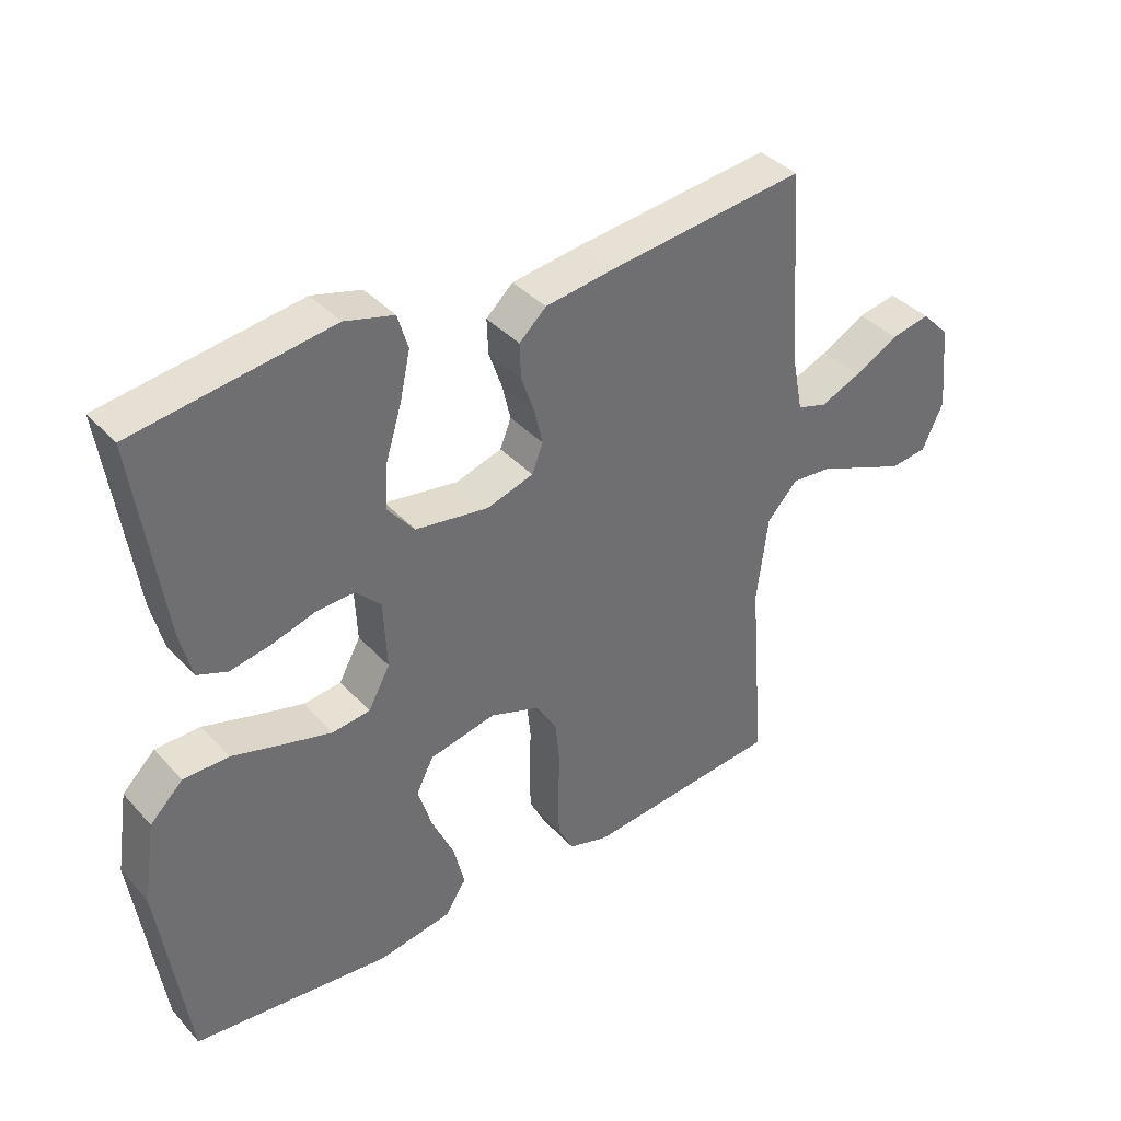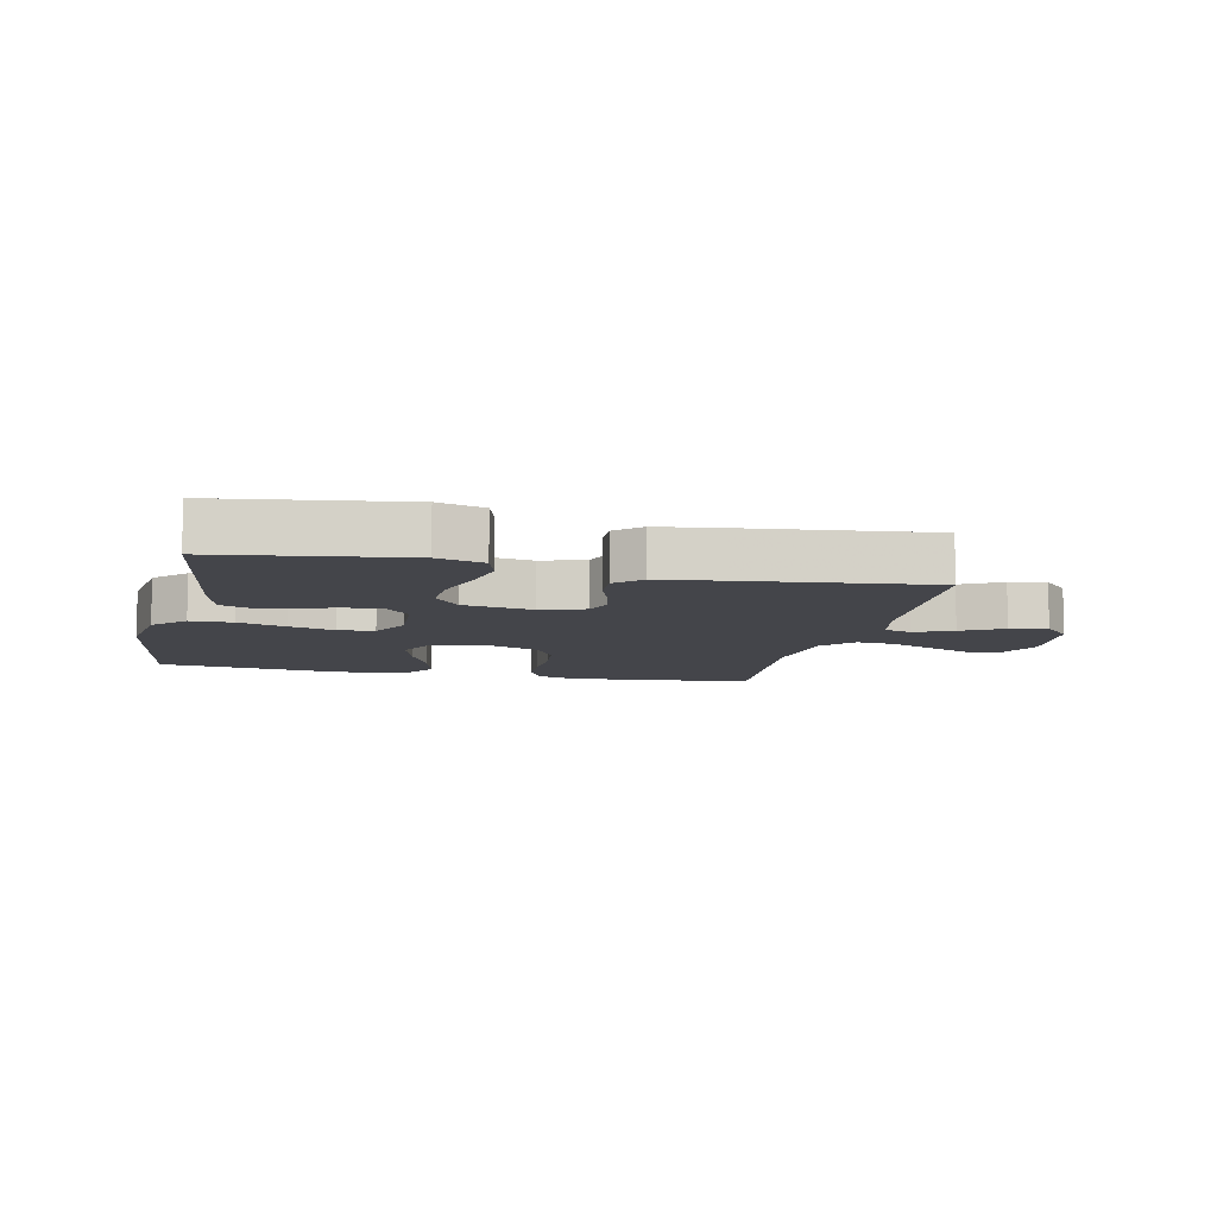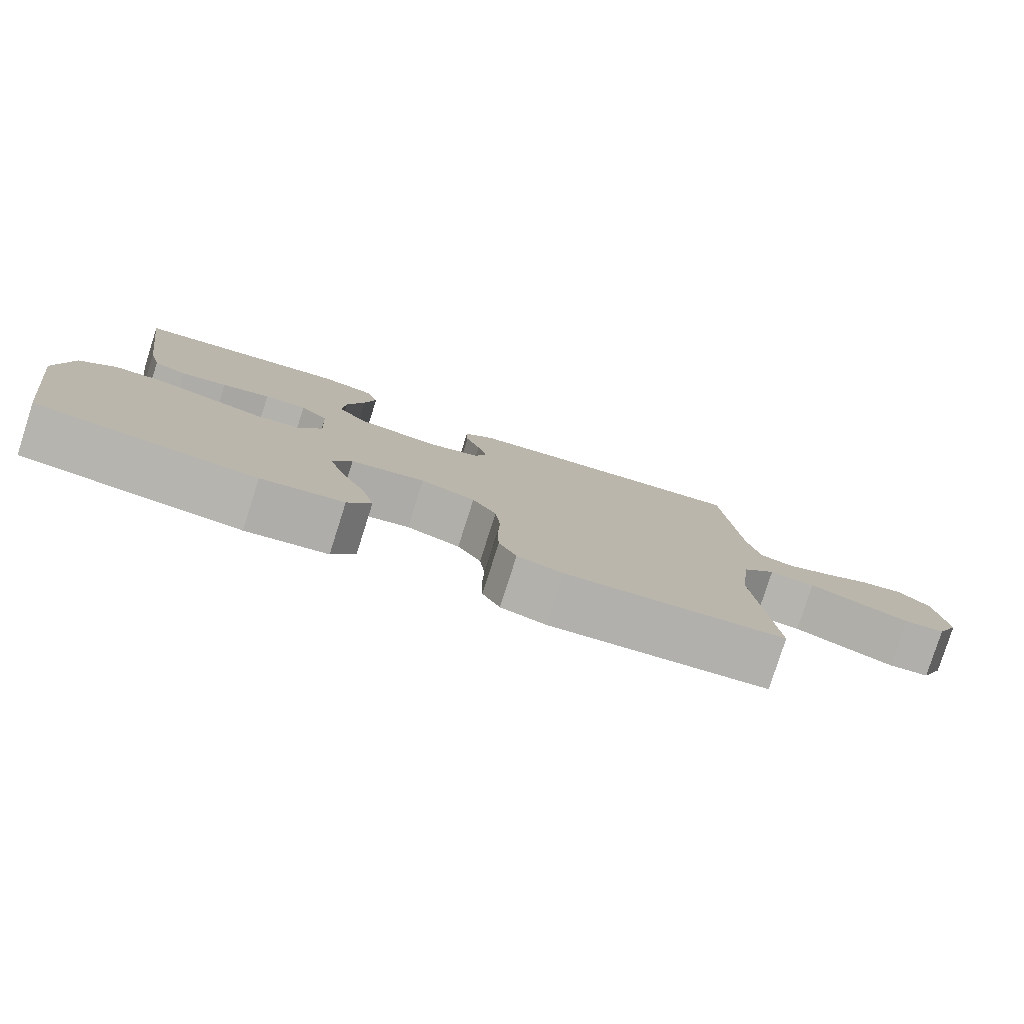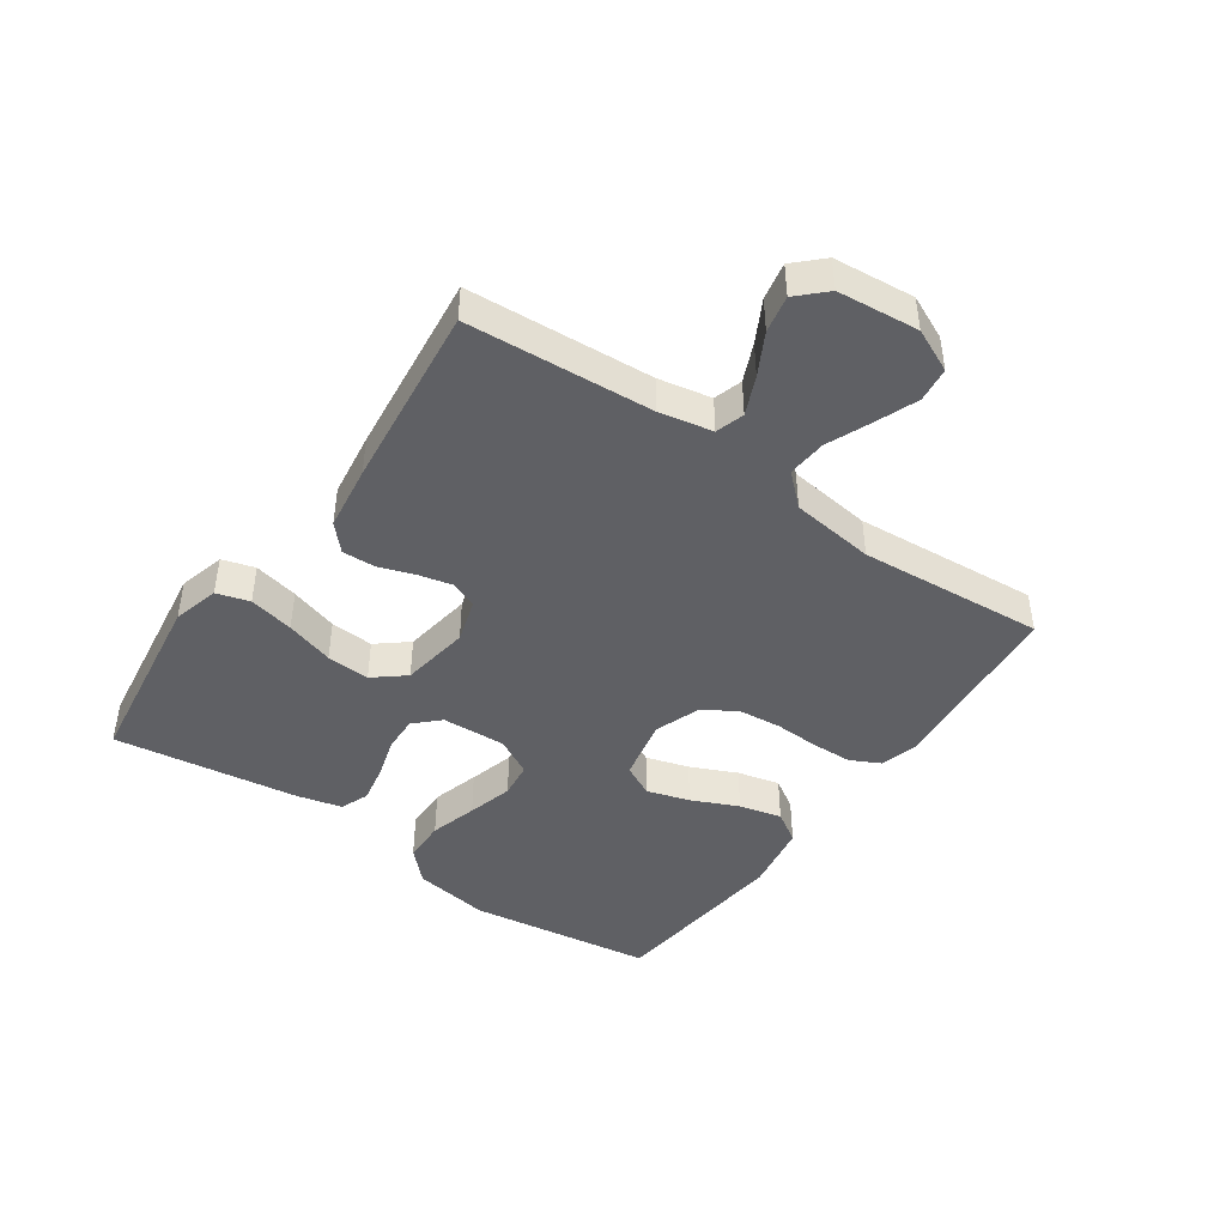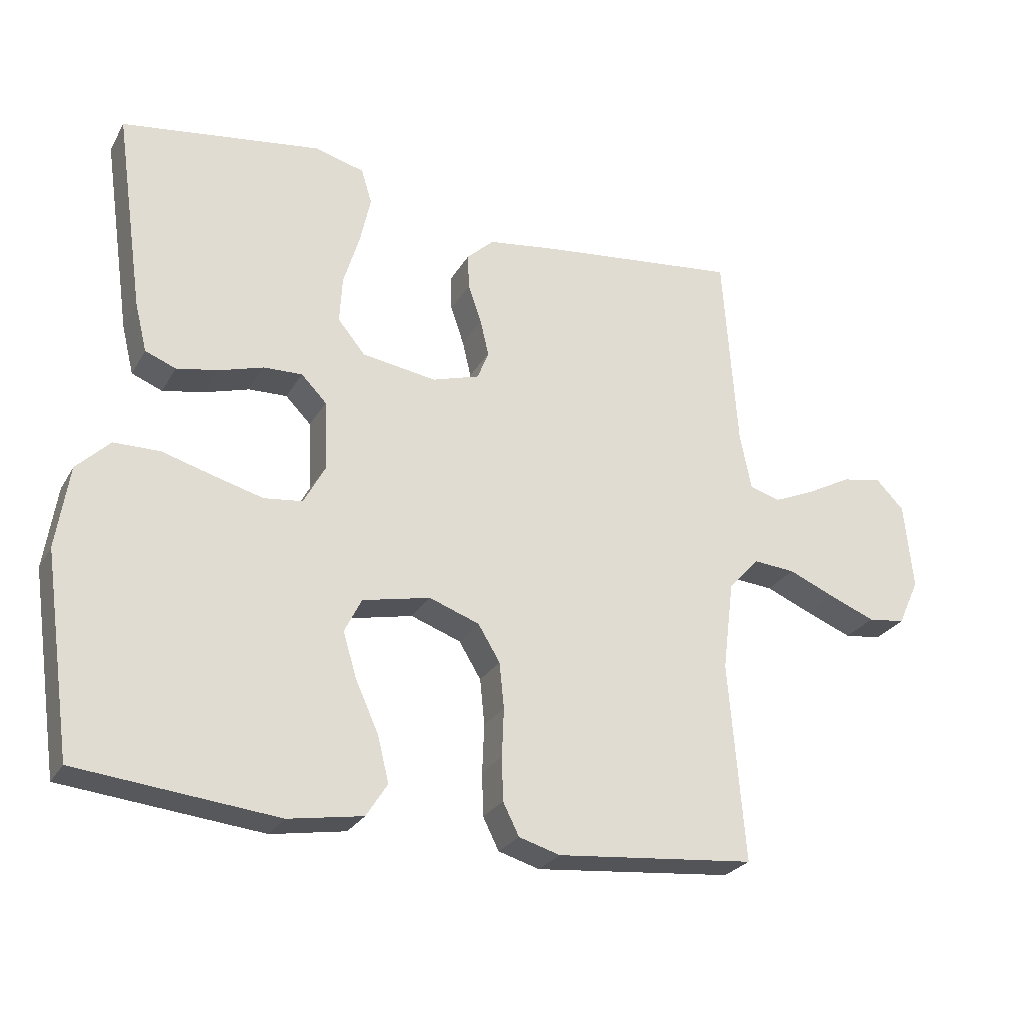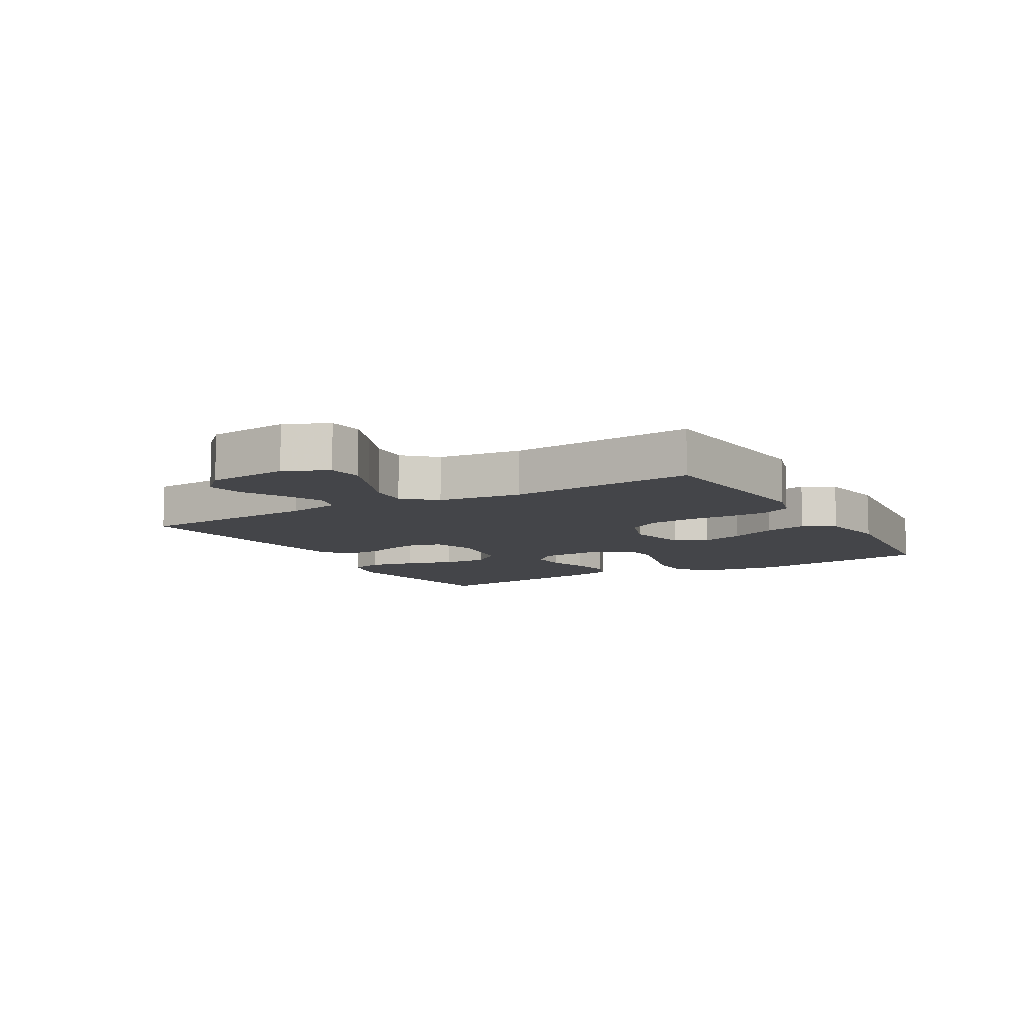
<metadata>
{"format":"obj","ext":"obj","renderer":"f3d","projection":"perspective","resolution":1024,"background":"white","views":[{"elev":38.3,"azim":-37.0,"up":"+Z"},{"elev":-9.3,"azim":-12.6,"up":"+Y"},{"elev":-80.0,"azim":-17.7,"up":"+Z"},{"elev":-44.4,"azim":55.0,"up":"+Y"},{"elev":-26.4,"azim":-23.9,"up":"+Z"},{"elev":-9.1,"azim":120.1,"up":"+Y"}]}
</metadata>
<code>
v -0.5 0.07 0.5
v -0.2 0.07 0.543
v -0.125 0.07 0.523
v -0.109 0.07 0.47
v -0.125 0.07 0.397
v -0.149 0.07 0.319
v -0.153 0.07 0.249
v -0.112 0.07 0.199
v 0 0.07 0.182
v 0.071 0.07 0.204
v 0.088 0.07 0.247
v 0.075 0.07 0.302
v 0.055 0.07 0.36
v 0.053 0.07 0.413
v 0.094 0.07 0.451
v 0.2 0.07 0.466
v 0.5 0.07 0.5
v 0.521 0.07 0.2
v 0.538 0.07 0.114
v 0.584 0.07 0.1
v 0.646 0.07 0.127
v 0.713 0.07 0.163
v 0.773 0.07 0.175
v 0.816 0.07 0.131
v 0.829 0.07 0
v 0.797 0.07 -0.07
v 0.741 0.07 -0.077
v 0.673 0.07 -0.05
v 0.602 0.07 -0.02
v 0.539 0.07 -0.015
v 0.493 0.07 -0.065
v 0.476 0.07 -0.2
v 0.5 0.07 -0.5
v 0.2 0.07 -0.529
v 0.138 0.07 -0.511
v 0.114 0.07 -0.463
v 0.112 0.07 -0.398
v 0.115 0.07 -0.325
v 0.108 0.07 -0.256
v 0.075 0.07 -0.202
v 0 0.07 -0.175
v -0.102 0.07 -0.197
v -0.128 0.07 -0.249
v -0.107 0.07 -0.318
v -0.073 0.07 -0.393
v -0.056 0.07 -0.462
v -0.088 0.07 -0.512
v -0.2 0.07 -0.531
v -0.5 0.07 -0.5
v -0.543 0.07 -0.2
v -0.524 0.07 -0.076
v -0.474 0.07 -0.027
v -0.405 0.07 -0.026
v -0.328 0.07 -0.048
v -0.254 0.07 -0.068
v -0.196 0.07 -0.061
v -0.163 0.07 0
v -0.168 0.07 0.104
v -0.206 0.07 0.143
v -0.264 0.07 0.141
v -0.33 0.07 0.121
v -0.393 0.07 0.109
v -0.439 0.07 0.127
v -0.457 0.07 0.2
v -0.5 0 0.5
v -0.2 0 0.543
v -0.125 0 0.523
v -0.109 0 0.47
v -0.125 0 0.397
v -0.149 0 0.319
v -0.153 0 0.249
v -0.112 0 0.199
v 0 0 0.182
v 0.071 0 0.204
v 0.088 0 0.247
v 0.075 0 0.302
v 0.055 0 0.36
v 0.053 0 0.413
v 0.094 0 0.451
v 0.2 0 0.466
v 0.5 0 0.5
v 0.521 0 0.2
v 0.538 0 0.114
v 0.584 0 0.1
v 0.646 0 0.127
v 0.713 0 0.163
v 0.773 0 0.175
v 0.816 0 0.131
v 0.829 0 0
v 0.797 0 -0.07
v 0.741 0 -0.077
v 0.673 0 -0.05
v 0.602 0 -0.02
v 0.539 0 -0.015
v 0.493 0 -0.065
v 0.476 0 -0.2
v 0.5 0 -0.5
v 0.2 0 -0.529
v 0.138 0 -0.511
v 0.114 0 -0.463
v 0.112 0 -0.398
v 0.115 0 -0.325
v 0.108 0 -0.256
v 0.075 0 -0.202
v 0 0 -0.175
v -0.102 0 -0.197
v -0.128 0 -0.249
v -0.107 0 -0.318
v -0.073 0 -0.393
v -0.056 0 -0.462
v -0.088 0 -0.512
v -0.2 0 -0.531
v -0.5 0 -0.5
v -0.543 0 -0.2
v -0.524 0 -0.076
v -0.474 0 -0.027
v -0.405 0 -0.026
v -0.328 0 -0.048
v -0.254 0 -0.068
v -0.196 0 -0.061
v -0.163 0 0
v -0.168 0 0.104
v -0.206 0 0.143
v -0.264 0 0.141
v -0.33 0 0.121
v -0.393 0 0.109
v -0.439 0 0.127
v -0.457 0 0.2
f 4 5 6
f 3 4 6
f 2 3 6
f 1 2 6
f 64 1 6
f 63 64 6
f 62 63 6
f 61 62 6
f 60 61 6
f 59 60 6 7
f 58 59 7 8
f 57 58 8 9
f 56 57 9 10
f 52 53 54
f 51 52 54
f 50 51 54
f 49 50 54
f 48 49 54
f 47 48 54
f 46 47 54
f 45 46 54
f 44 45 54
f 43 44 54 55
f 42 43 55 56
f 36 37 38
f 35 36 38
f 34 35 38
f 33 34 38
f 32 33 38
f 31 32 38 39
f 30 31 39 40
f 27 28 29
f 26 27 29
f 25 26 29
f 24 25 29
f 23 24 29
f 22 23 29
f 21 22 29
f 20 21 29 30
f 30 40 41
f 20 30 41
f 19 20 41
f 16 17 18
f 15 16 18
f 14 15 18
f 13 14 18
f 12 13 18
f 11 12 18 19
f 42 56 10
f 41 42 10
f 19 41 10
f 10 11 19
f 70 69 68
f 70 68 67
f 70 67 66
f 70 66 65
f 70 65 128
f 70 128 127
f 70 127 126
f 70 126 125
f 70 125 124
f 71 70 124 123
f 72 71 123 122
f 73 72 122 121
f 74 73 121 120
f 118 117 116
f 118 116 115
f 118 115 114
f 118 114 113
f 118 113 112
f 118 112 111
f 118 111 110
f 118 110 109
f 118 109 108
f 119 118 108 107
f 120 119 107 106
f 102 101 100
f 102 100 99
f 102 99 98
f 102 98 97
f 102 97 96
f 103 102 96 95
f 104 103 95 94
f 93 92 91
f 93 91 90
f 93 90 89
f 93 89 88
f 93 88 87
f 93 87 86
f 93 86 85
f 94 93 85 84
f 105 104 94
f 105 94 84
f 105 84 83
f 82 81 80
f 82 80 79
f 82 79 78
f 82 78 77
f 82 77 76
f 83 82 76 75
f 74 120 106
f 74 106 105
f 74 105 83
f 83 75 74
f 1 65 66 2
f 2 66 67 3
f 3 67 68 4
f 4 68 69 5
f 5 69 70 6
f 6 70 71 7
f 7 71 72 8
f 8 72 73 9
f 9 73 74 10
f 10 74 75 11
f 11 75 76 12
f 12 76 77 13
f 13 77 78 14
f 14 78 79 15
f 15 79 80 16
f 16 80 81 17
f 17 81 82 18
f 18 82 83 19
f 19 83 84 20
f 20 84 85 21
f 21 85 86 22
f 22 86 87 23
f 23 87 88 24
f 24 88 89 25
f 25 89 90 26
f 26 90 91 27
f 27 91 92 28
f 28 92 93 29
f 29 93 94 30
f 30 94 95 31
f 31 95 96 32
f 32 96 97 33
f 33 97 98 34
f 34 98 99 35
f 35 99 100 36
f 36 100 101 37
f 37 101 102 38
f 38 102 103 39
f 39 103 104 40
f 40 104 105 41
f 41 105 106 42
f 42 106 107 43
f 43 107 108 44
f 44 108 109 45
f 45 109 110 46
f 46 110 111 47
f 47 111 112 48
f 48 112 113 49
f 49 113 114 50
f 50 114 115 51
f 51 115 116 52
f 52 116 117 53
f 53 117 118 54
f 54 118 119 55
f 55 119 120 56
f 56 120 121 57
f 57 121 122 58
f 58 122 123 59
f 59 123 124 60
f 60 124 125 61
f 61 125 126 62
f 62 126 127 63
f 63 127 128 64
f 64 128 65 1

</code>
